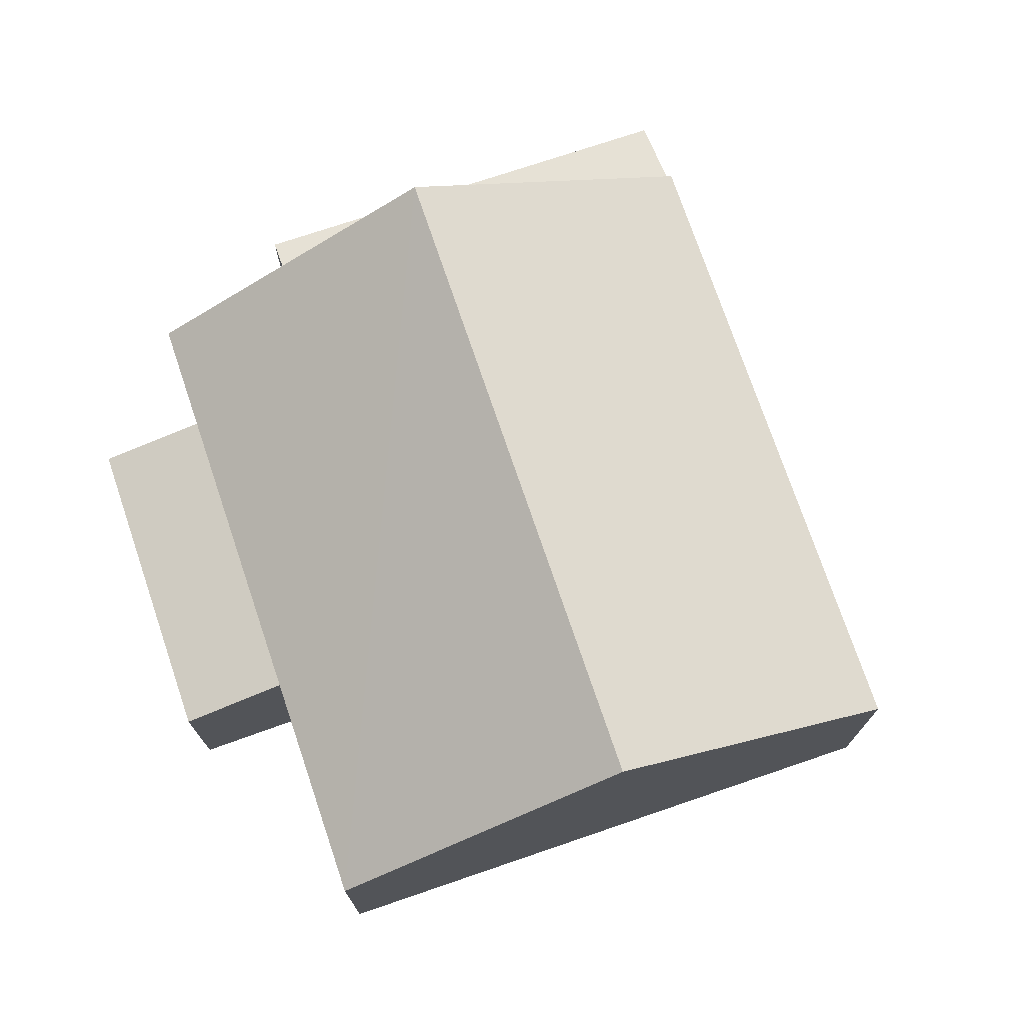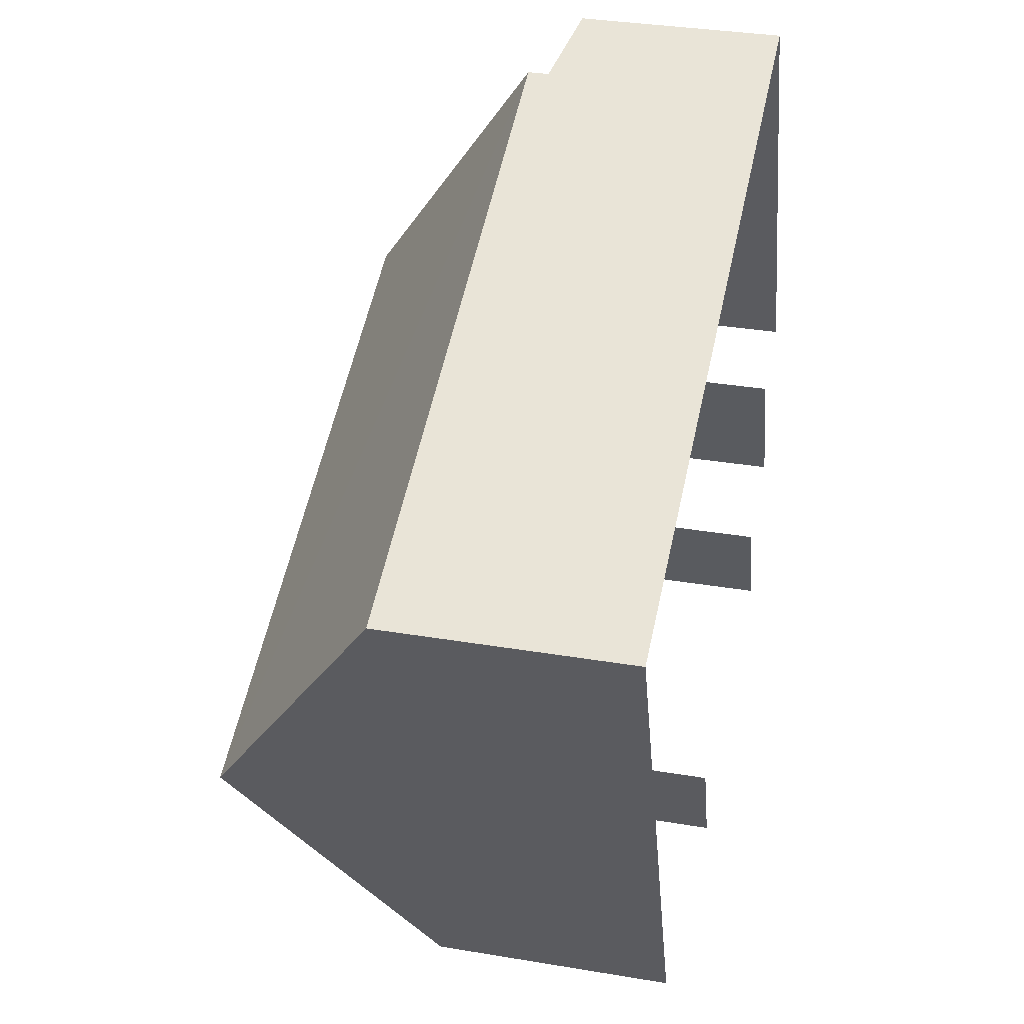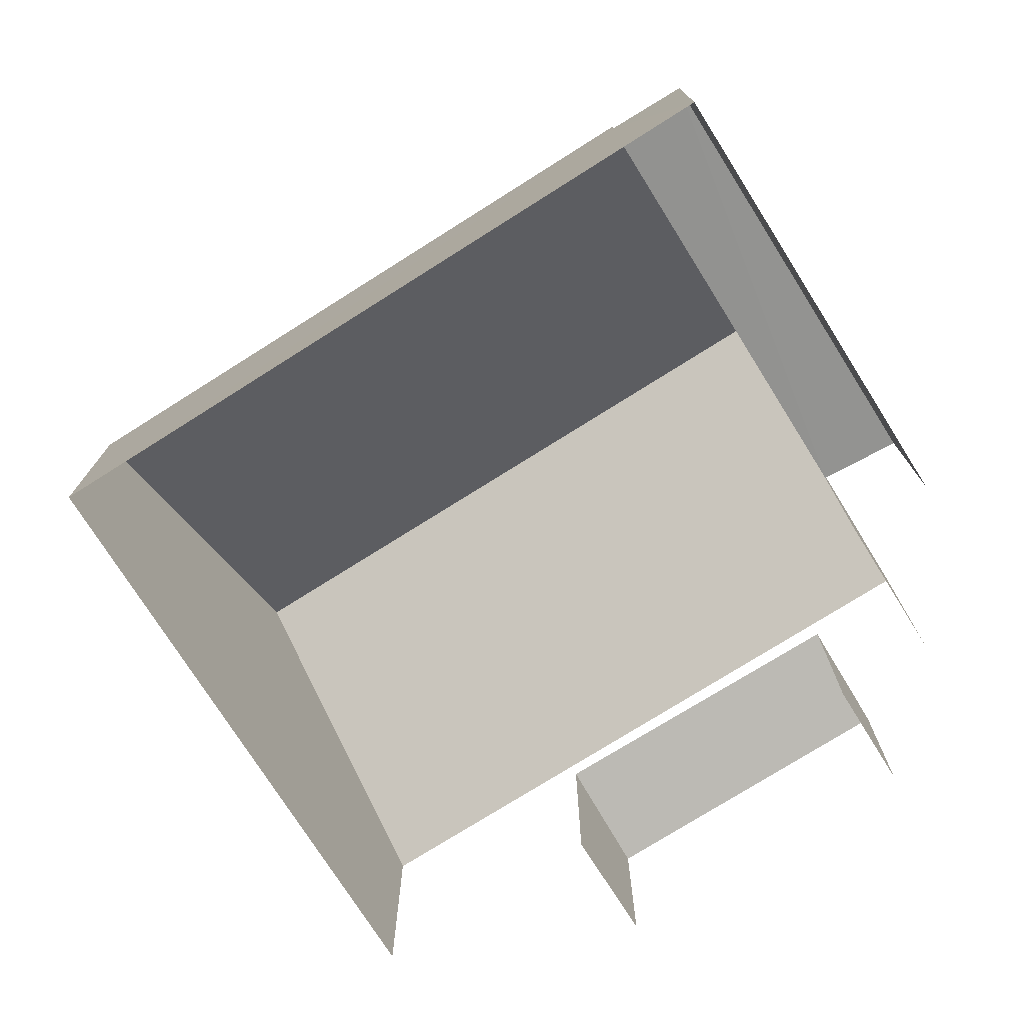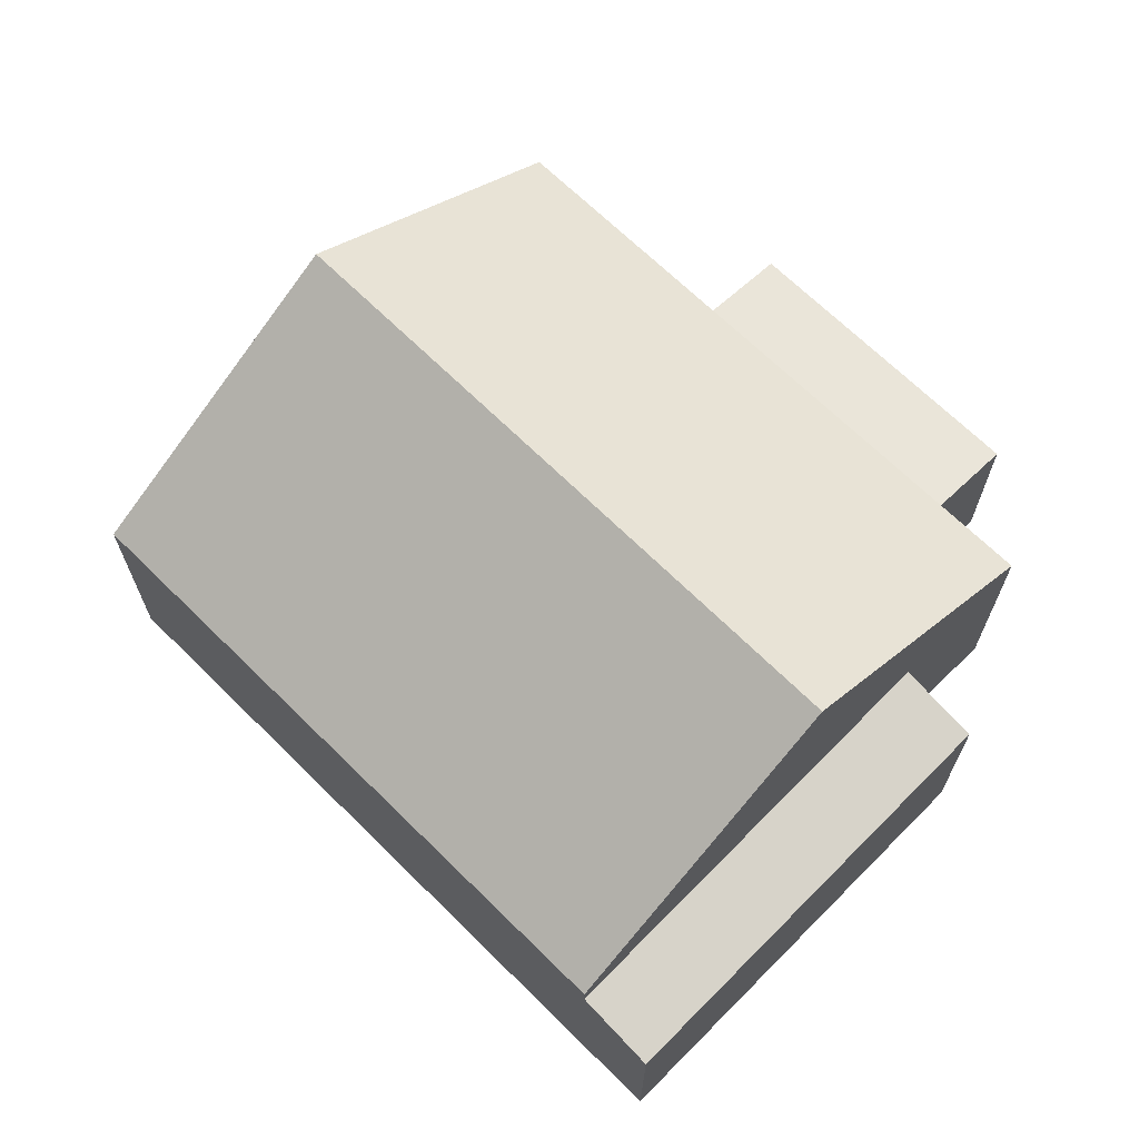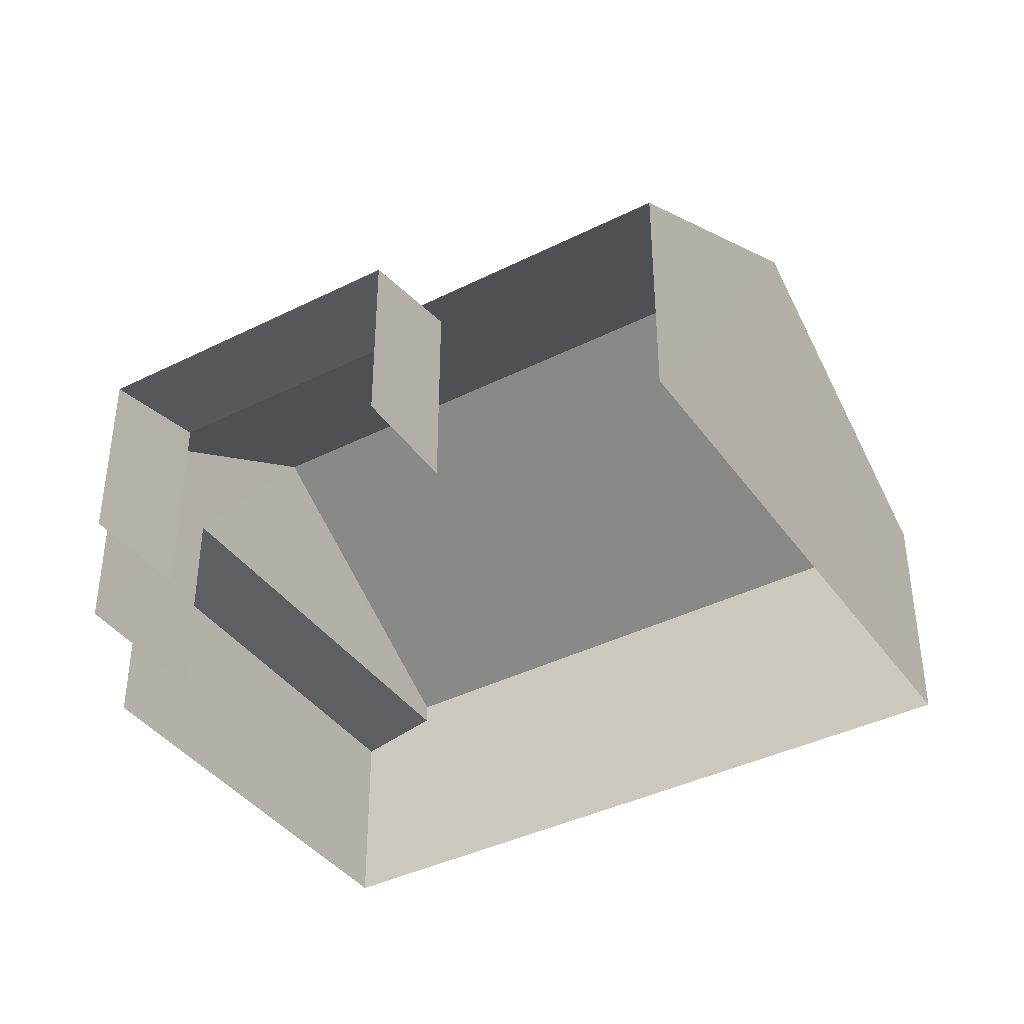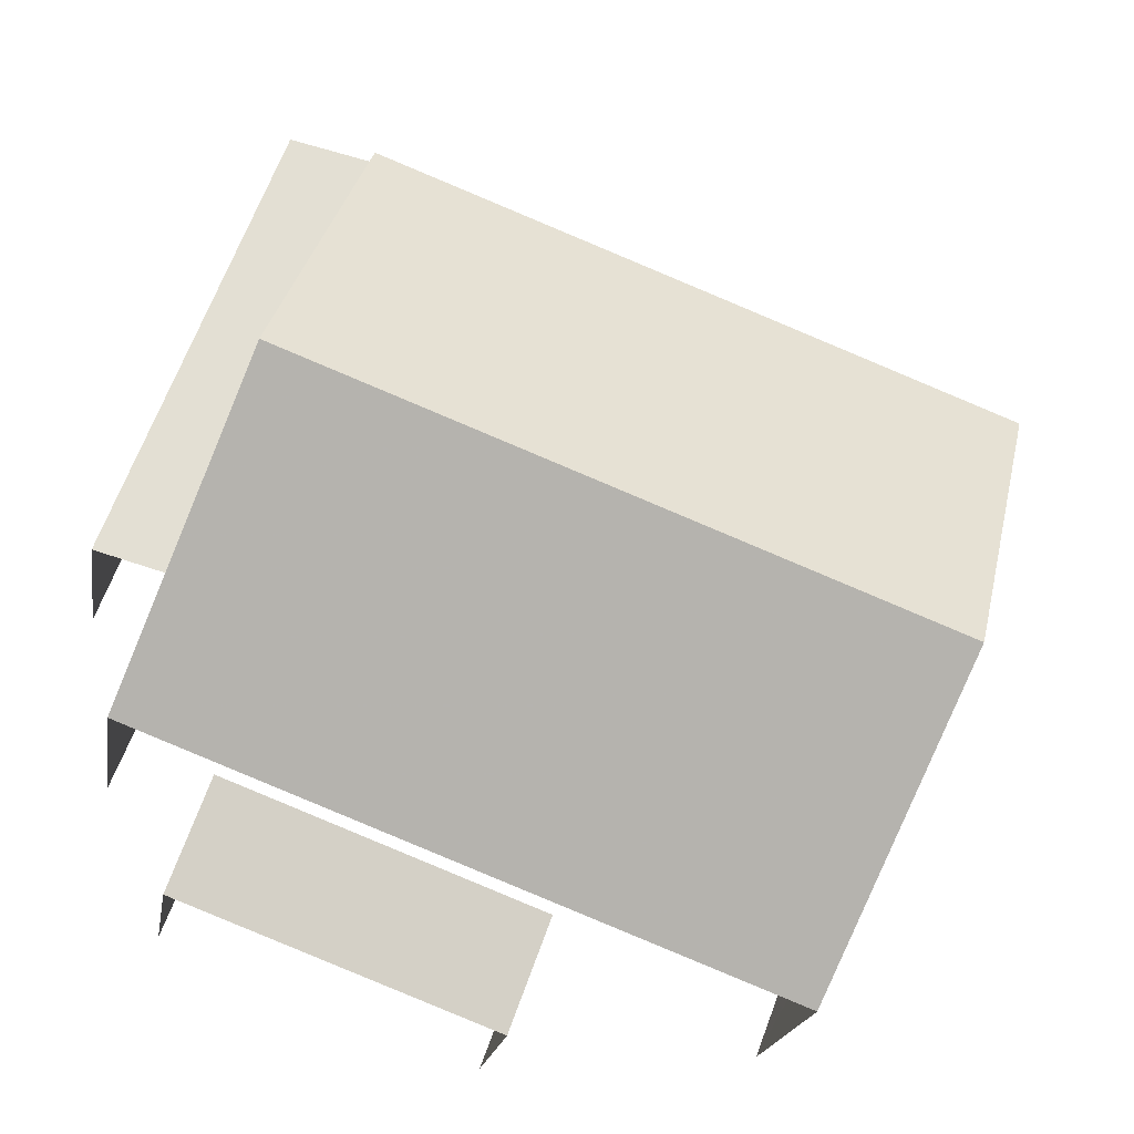
<metadata>
{"format":"obj","ext":"obj","renderer":"f3d","projection":"perspective","resolution":1024,"background":"white","views":[{"elev":73.9,"azim":50.4,"up":"+Z"},{"elev":33.9,"azim":102.9,"up":"+Y"},{"elev":-75.1,"azim":-168.6,"up":"+Z"},{"elev":68.0,"azim":-156.2,"up":"+Z"},{"elev":-39.6,"azim":11.1,"up":"+Z"},{"elev":-19.8,"azim":-9.1,"up":"+Y"}]}
</metadata>
<code>
v -2.235e+05 -1.282e+05 15.11
v -2.235e+05 -1.282e+05 15.11
v -2.235e+05 -1.282e+05 15.11
v -2.235e+05 -1.282e+05 15.11
v -2.235e+05 -1.282e+05 15.11
v -2.235e+05 -1.282e+05 15.11
v -2.235e+05 -1.282e+05 15.11
v -2.235e+05 -1.282e+05 15.11
v -2.235e+05 -1.282e+05 15.11
v -2.235e+05 -1.282e+05 15.11
v -2.235e+05 -1.282e+05 20.4
v -2.235e+05 -1.282e+05 18.09
v -2.235e+05 -1.282e+05 20.4
v -2.235e+05 -1.282e+05 18.09
v -2.235e+05 -1.282e+05 17.84
v -2.235e+05 -1.282e+05 17.61
v -2.235e+05 -1.282e+05 17.61
v -2.235e+05 -1.282e+05 17.84
v -2.235e+05 -1.282e+05 18.09
v -2.235e+05 -1.282e+05 18.09
v -2.235e+05 -1.282e+05 17.65
v -2.235e+05 -1.282e+05 17.36
v -2.235e+05 -1.282e+05 17.36
v -2.235e+05 -1.282e+05 17.65
f 1 2 3
f 4 3 5
f 4 5 6
f 7 2 8
f 7 8 9
f 10 5 7
f 3 2 5
f 5 2 7
f 21 10 7
f 10 21 20
f 2 1 24
f 19 20 24
f 1 19 24
f 24 20 21
f 5 17 6
f 5 15 17
f 23 9 8
f 23 22 9
f 11 12 13
f 11 14 12
f 15 16 17
f 15 18 16
f 13 19 11
f 13 20 19
f 21 22 23
f 24 21 23
f 2 23 8
f 2 24 23
f 5 10 15
f 18 15 13
f 12 18 13
f 10 20 15
f 15 20 13
f 7 9 22
f 21 7 22
f 19 1 11
f 1 3 11
f 3 14 11
f 17 4 6
f 17 16 4
f 12 14 18
f 14 3 18
f 18 4 16
f 18 3 4

</code>
